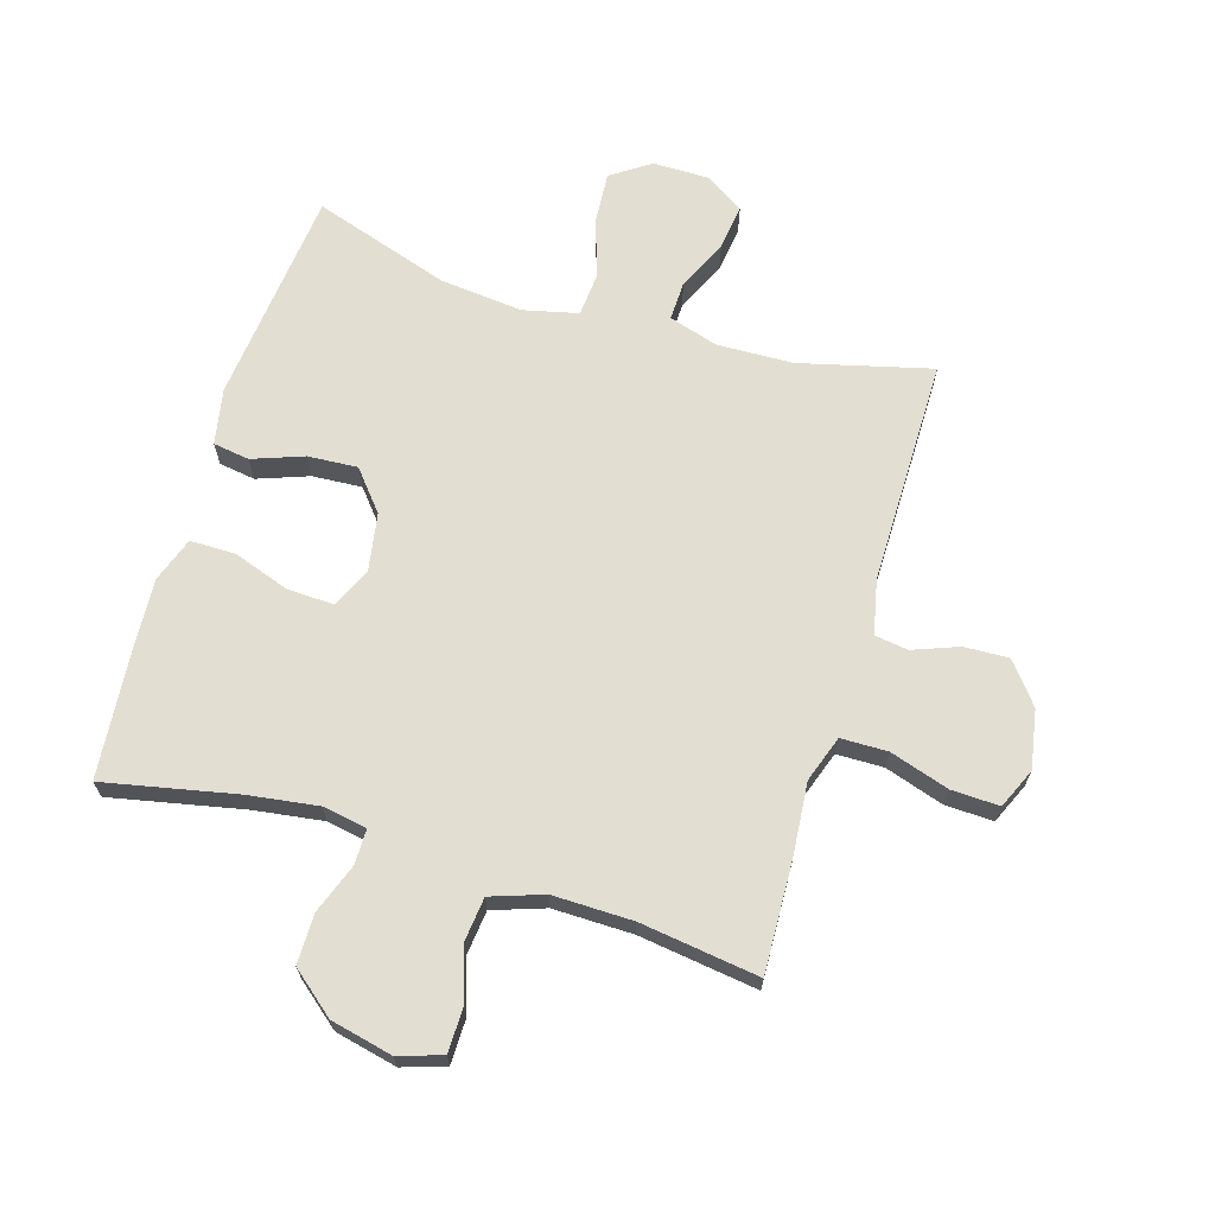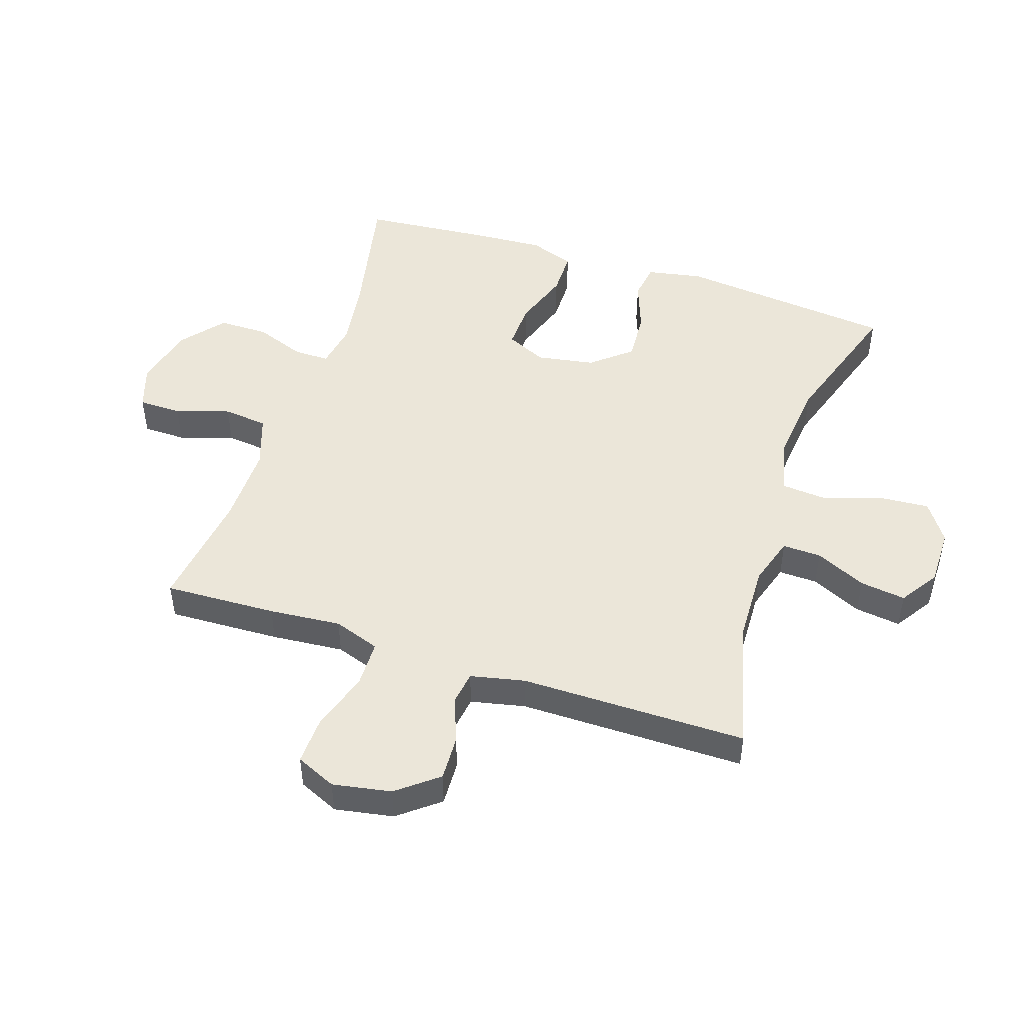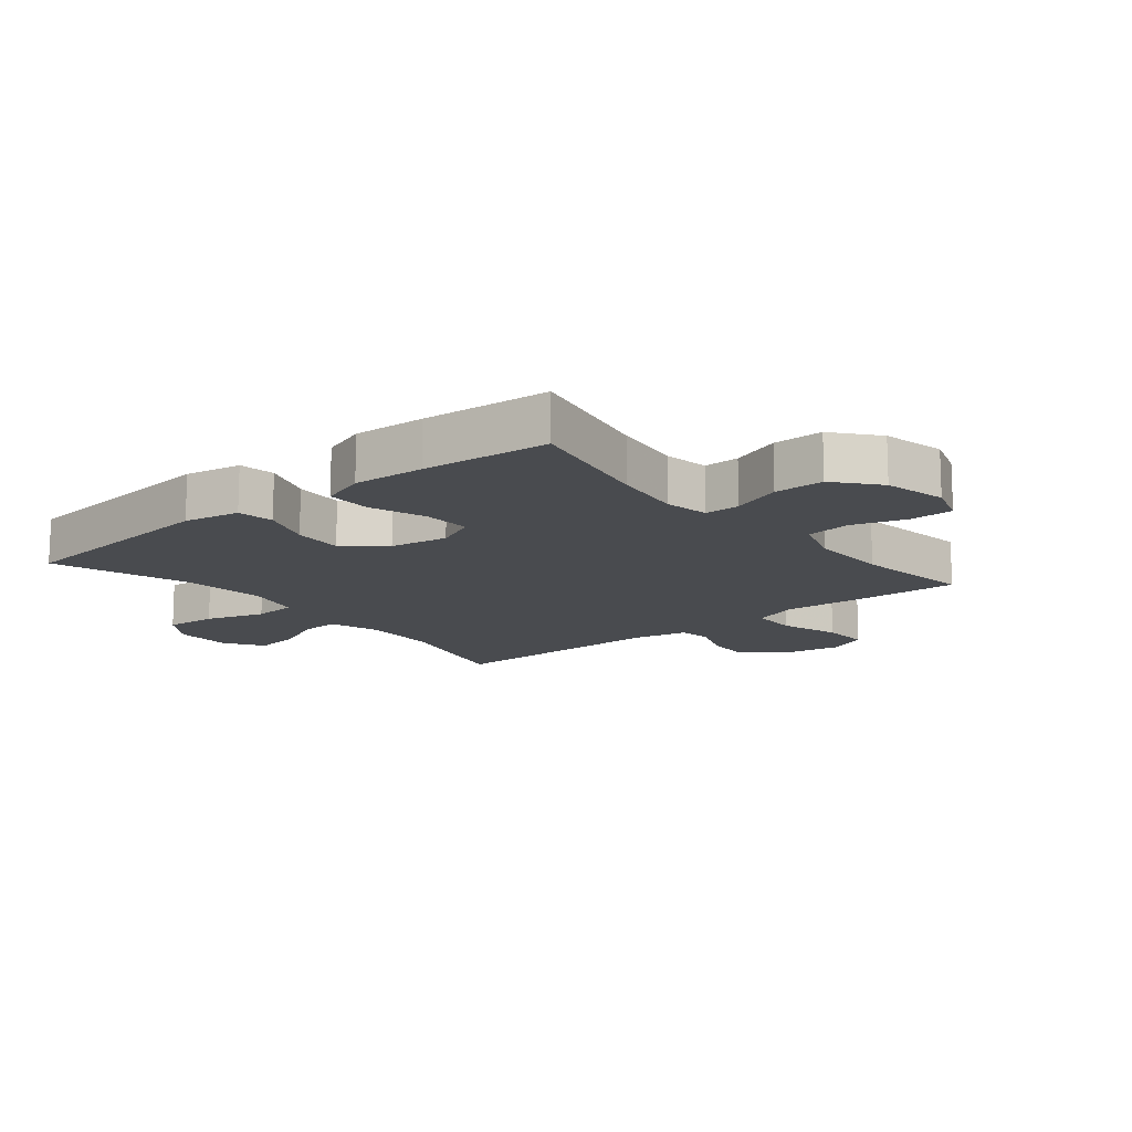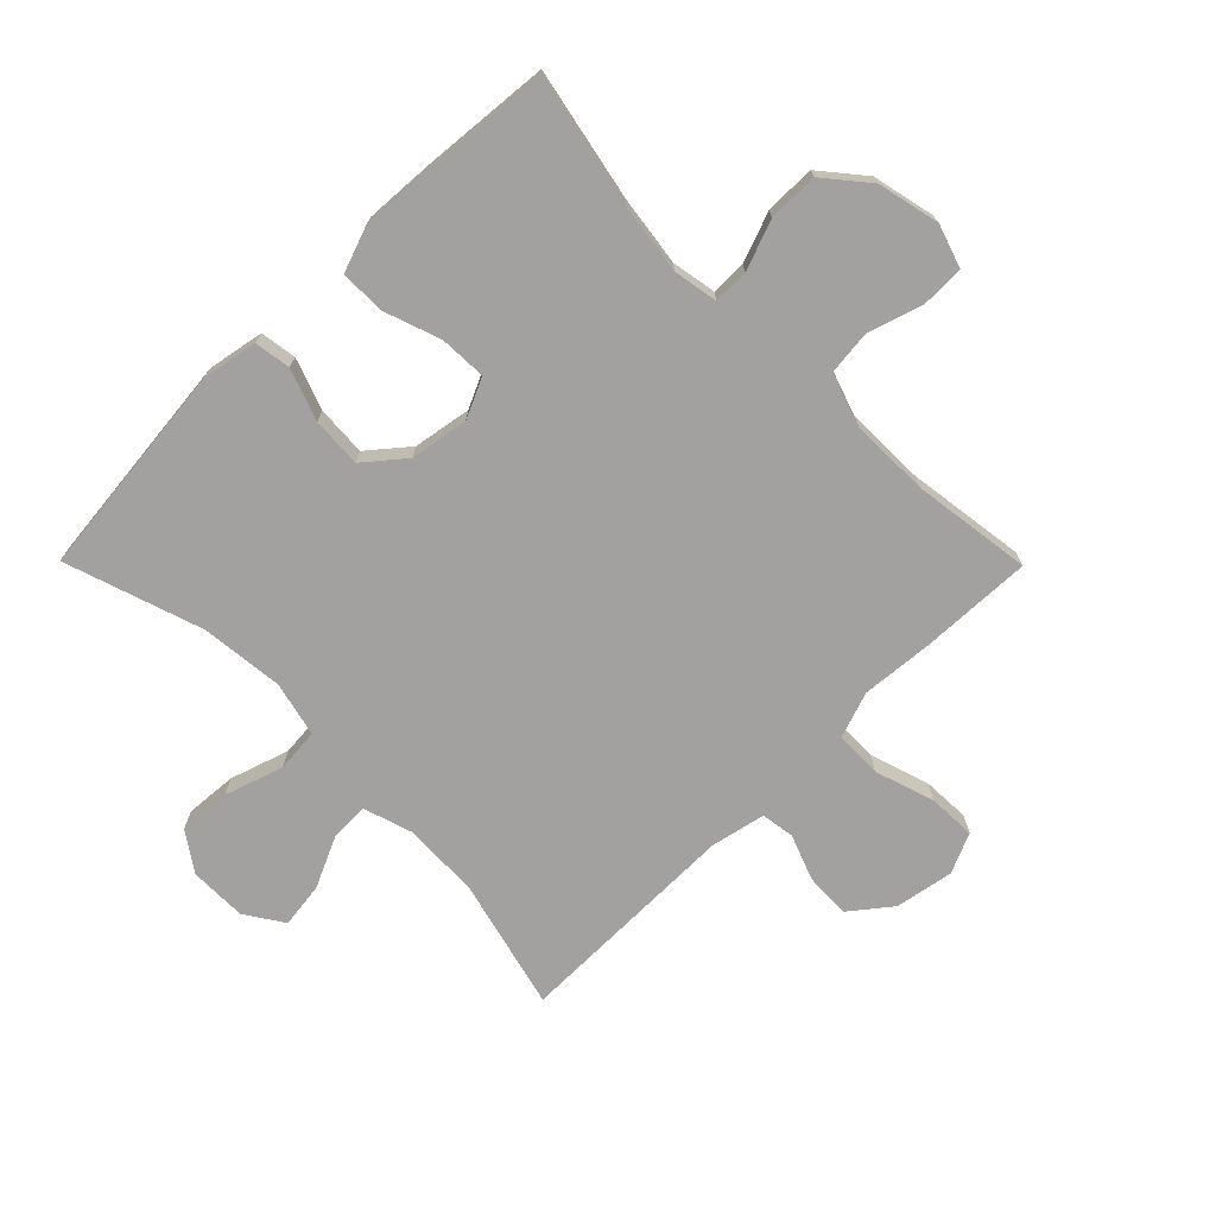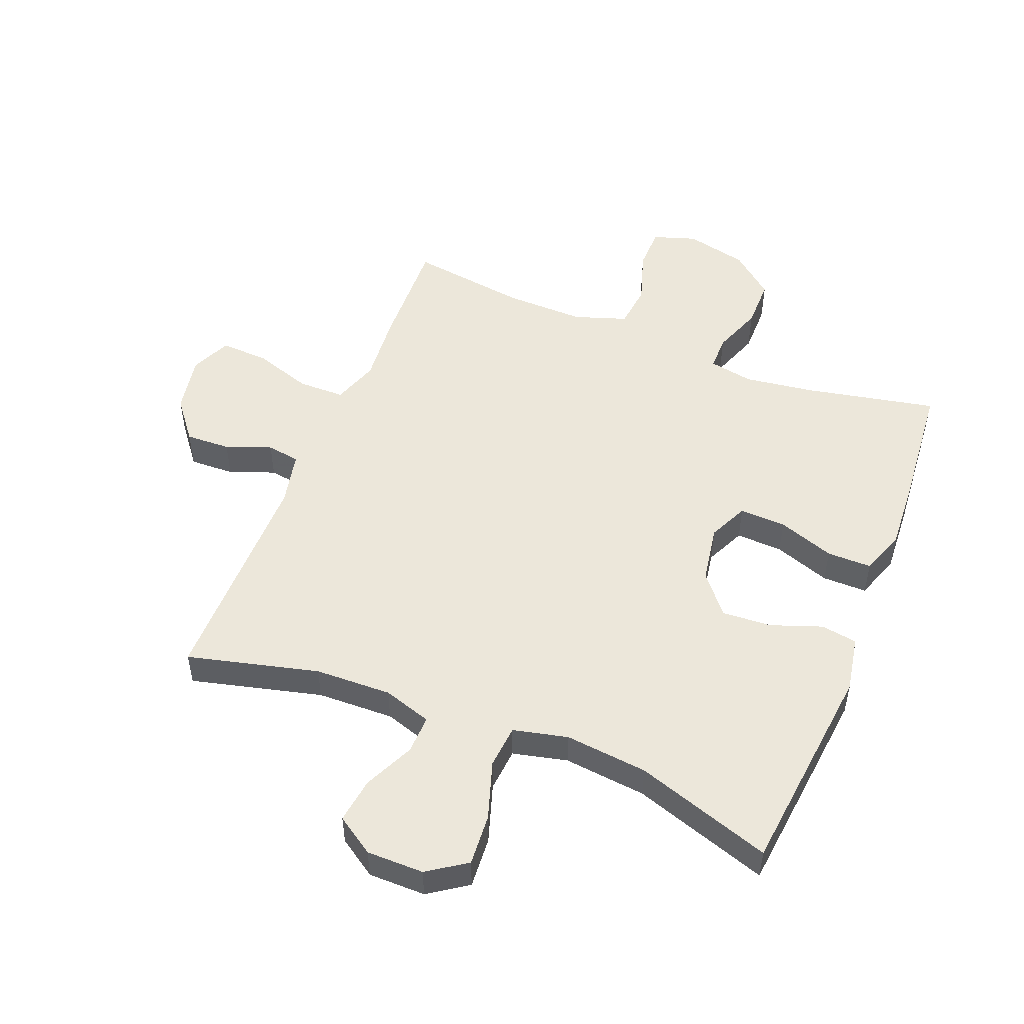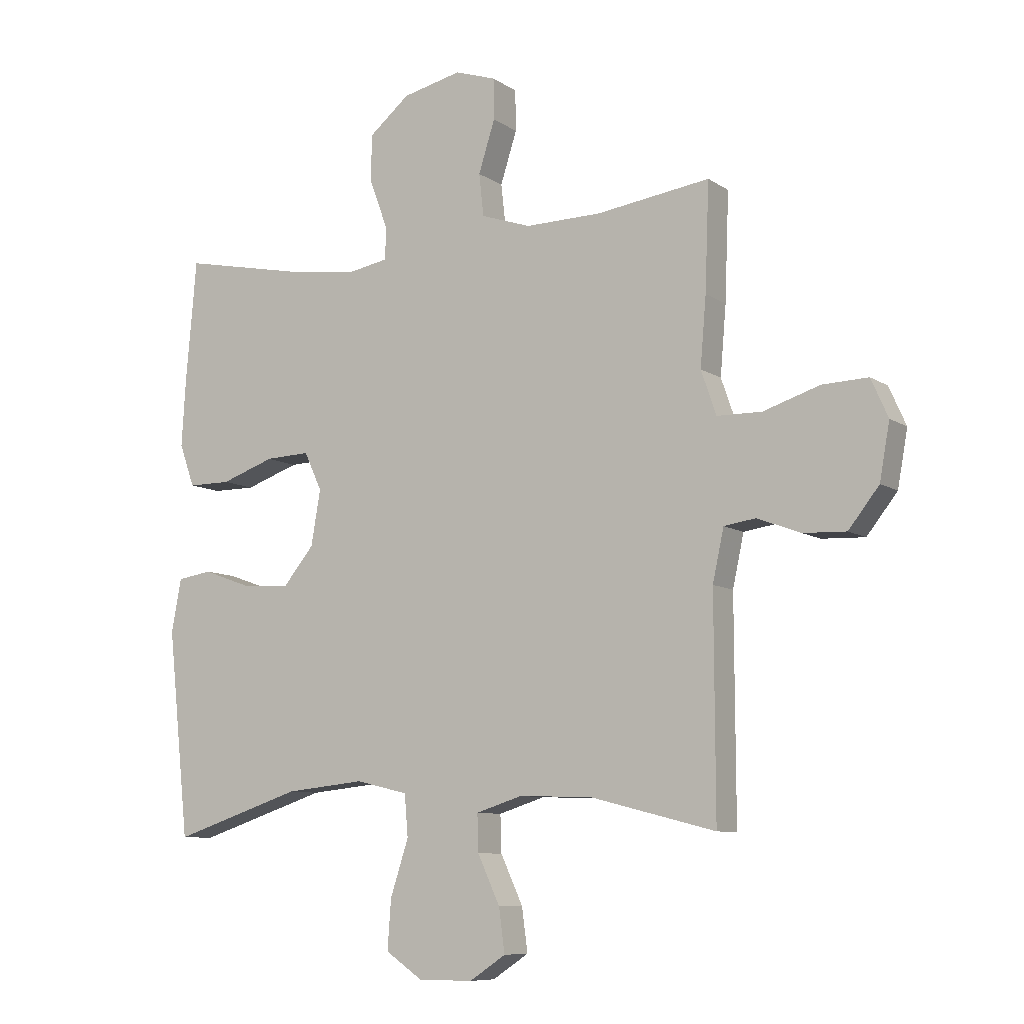
<metadata>
{"format":"obj","ext":"obj","renderer":"f3d","projection":"perspective","resolution":1024,"background":"white","views":[{"elev":67.4,"azim":16.8,"up":"+Y"},{"elev":48.4,"azim":108.2,"up":"+Y"},{"elev":-13.9,"azim":-50.7,"up":"+Y"},{"elev":-72.3,"azim":-45.3,"up":"+Y"},{"elev":51.1,"azim":-158.2,"up":"+Y"},{"elev":-8.7,"azim":30.9,"up":"+Z"}]}
</metadata>
<code>
v 0.5 0.07 -0.5
v 0.287 0.07 -0.446
v 0.162 0.07 -0.442
v 0.083 0.07 -0.467
v 0.085 0.07 -0.53
v 0.123 0.07 -0.612
v 0.133 0.07 -0.686
v 0.071 0.07 -0.727
v -0.022 0.07 -0.727
v -0.085 0.07 -0.684
v -0.079 0.07 -0.6
v -0.048 0.07 -0.505
v -0.054 0.07 -0.434
v -0.143 0.07 -0.413
v -0.278 0.07 -0.427
v -0.5 0.07 -0.5
v -0.537 0.07 -0.149
v -0.52 0.07 -0.058
v -0.461 0.07 -0.049
v -0.378 0.07 -0.079
v -0.297 0.07 -0.084
v -0.244 0.07 -0.02
v -0.228 0.07 0.074
v -0.258 0.07 0.139
v -0.334 0.07 0.136
v -0.426 0.07 0.104
v -0.499 0.07 0.104
v -0.525 0.07 0.177
v -0.518 0.07 0.293
v -0.5 0.07 0.5
v -0.286 0.07 0.456
v -0.172 0.07 0.44
v -0.1 0.07 0.453
v -0.1 0.07 0.51
v -0.13 0.07 0.591
v -0.13 0.07 0.672
v -0.06 0.07 0.73
v 0.041 0.07 0.753
v 0.111 0.07 0.73
v 0.112 0.07 0.66
v 0.084 0.07 0.572
v 0.092 0.07 0.5
v 0.177 0.07 0.471
v 0.307 0.07 0.473
v 0.5 0.07 0.5
v 0.493 0.07 0.318
v 0.483 0.07 0.201
v 0.509 0.07 0.126
v 0.585 0.07 0.125
v 0.681 0.07 0.156
v 0.759 0.07 0.159
v 0.788 0.07 0.094
v 0.771 0.07 -0.001
v 0.719 0.07 -0.067
v 0.646 0.07 -0.064
v 0.572 0.07 -0.036
v 0.518 0.07 -0.044
v 0.499 0.07 -0.132
v 0.5 0 -0.5
v 0.287 0 -0.446
v 0.162 0 -0.442
v 0.083 0 -0.467
v 0.085 0 -0.53
v 0.123 0 -0.612
v 0.133 0 -0.686
v 0.071 0 -0.727
v -0.022 0 -0.727
v -0.085 0 -0.684
v -0.079 0 -0.6
v -0.048 0 -0.505
v -0.054 0 -0.434
v -0.143 0 -0.413
v -0.278 0 -0.427
v -0.5 0 -0.5
v -0.537 0 -0.149
v -0.52 0 -0.058
v -0.461 0 -0.049
v -0.378 0 -0.079
v -0.297 0 -0.084
v -0.244 0 -0.02
v -0.228 0 0.074
v -0.258 0 0.139
v -0.334 0 0.136
v -0.426 0 0.104
v -0.499 0 0.104
v -0.525 0 0.177
v -0.518 0 0.293
v -0.5 0 0.5
v -0.286 0 0.456
v -0.172 0 0.44
v -0.1 0 0.453
v -0.1 0 0.51
v -0.13 0 0.591
v -0.13 0 0.672
v -0.06 0 0.73
v 0.041 0 0.753
v 0.111 0 0.73
v 0.112 0 0.66
v 0.084 0 0.572
v 0.092 0 0.5
v 0.177 0 0.471
v 0.307 0 0.473
v 0.5 0 0.5
v 0.493 0 0.318
v 0.483 0 0.201
v 0.509 0 0.126
v 0.585 0 0.125
v 0.681 0 0.156
v 0.759 0 0.159
v 0.788 0 0.094
v 0.771 0 -0.001
v 0.719 0 -0.067
v 0.646 0 -0.064
v 0.572 0 -0.036
v 0.518 0 -0.044
v 0.499 0 -0.132
f 53 54 55 56
f 53 56 57
f 52 53 57
f 49 50 51 52
f 48 49 52 57
f 47 48 57 58
f 44 45 46 47
f 43 44 47 58
f 38 39 40 41
f 38 41 42
f 37 38 42
f 34 35 36 37
f 33 34 37 42
f 28 29 30 31
f 28 31 32
f 25 26 27 28
f 24 25 28 32
f 23 24 32 33
f 17 18 19 20
f 15 16 17 20
f 14 15 20 21
f 13 14 21 22
f 9 10 11 12
f 9 12 13
f 8 9 13
f 5 6 7 8
f 4 5 8 13
f 3 4 13 22
f 43 58 1 2
f 23 33 42 43
f 22 23 43
f 2 3 22 43
f 114 113 112 111
f 115 114 111
f 115 111 110
f 110 109 108 107
f 115 110 107 106
f 116 115 106 105
f 105 104 103 102
f 116 105 102 101
f 99 98 97 96
f 100 99 96
f 100 96 95
f 95 94 93 92
f 100 95 92 91
f 89 88 87 86
f 90 89 86
f 86 85 84 83
f 90 86 83 82
f 91 90 82 81
f 78 77 76 75
f 78 75 74 73
f 79 78 73 72
f 80 79 72 71
f 70 69 68 67
f 71 70 67
f 71 67 66
f 66 65 64 63
f 71 66 63 62
f 80 71 62 61
f 60 59 116 101
f 101 100 91 81
f 101 81 80
f 101 80 61 60
f 1 59 60 2
f 2 60 61 3
f 3 61 62 4
f 4 62 63 5
f 5 63 64 6
f 6 64 65 7
f 7 65 66 8
f 8 66 67 9
f 9 67 68 10
f 10 68 69 11
f 11 69 70 12
f 12 70 71 13
f 13 71 72 14
f 14 72 73 15
f 15 73 74 16
f 16 74 75 17
f 17 75 76 18
f 18 76 77 19
f 19 77 78 20
f 20 78 79 21
f 21 79 80 22
f 22 80 81 23
f 23 81 82 24
f 24 82 83 25
f 25 83 84 26
f 26 84 85 27
f 27 85 86 28
f 28 86 87 29
f 29 87 88 30
f 30 88 89 31
f 31 89 90 32
f 32 90 91 33
f 33 91 92 34
f 34 92 93 35
f 35 93 94 36
f 36 94 95 37
f 37 95 96 38
f 38 96 97 39
f 39 97 98 40
f 40 98 99 41
f 41 99 100 42
f 42 100 101 43
f 43 101 102 44
f 44 102 103 45
f 45 103 104 46
f 46 104 105 47
f 47 105 106 48
f 48 106 107 49
f 49 107 108 50
f 50 108 109 51
f 51 109 110 52
f 52 110 111 53
f 53 111 112 54
f 54 112 113 55
f 55 113 114 56
f 56 114 115 57
f 57 115 116 58
f 58 116 59 1

</code>
